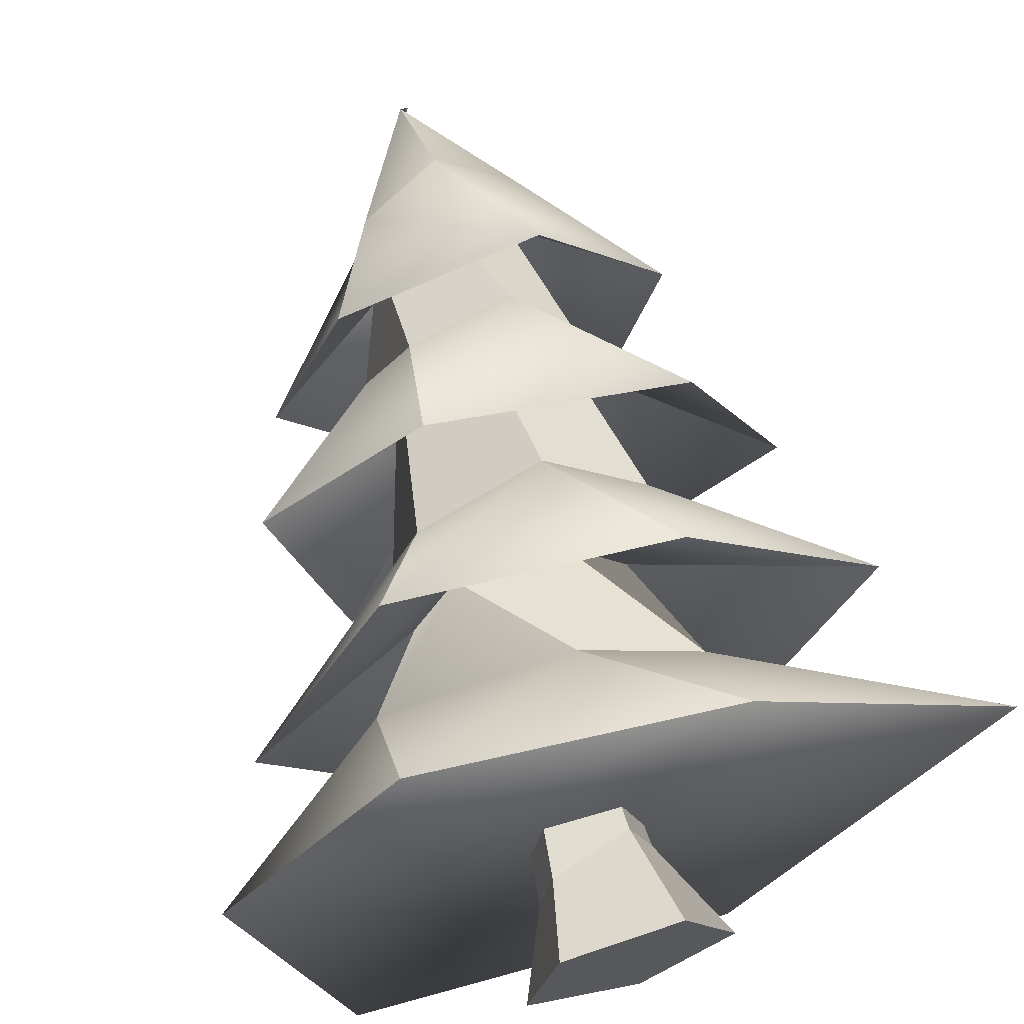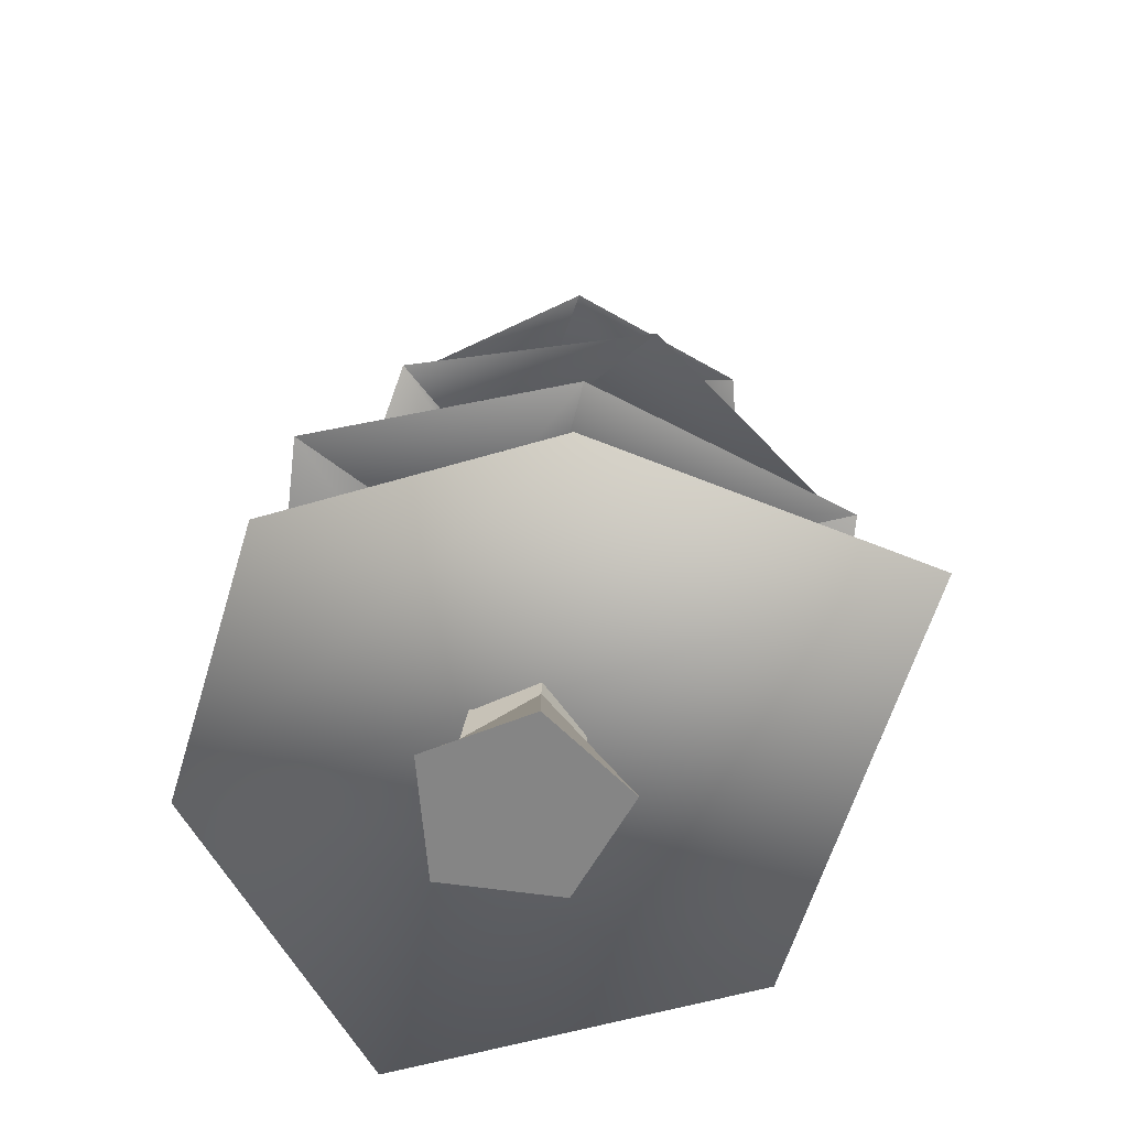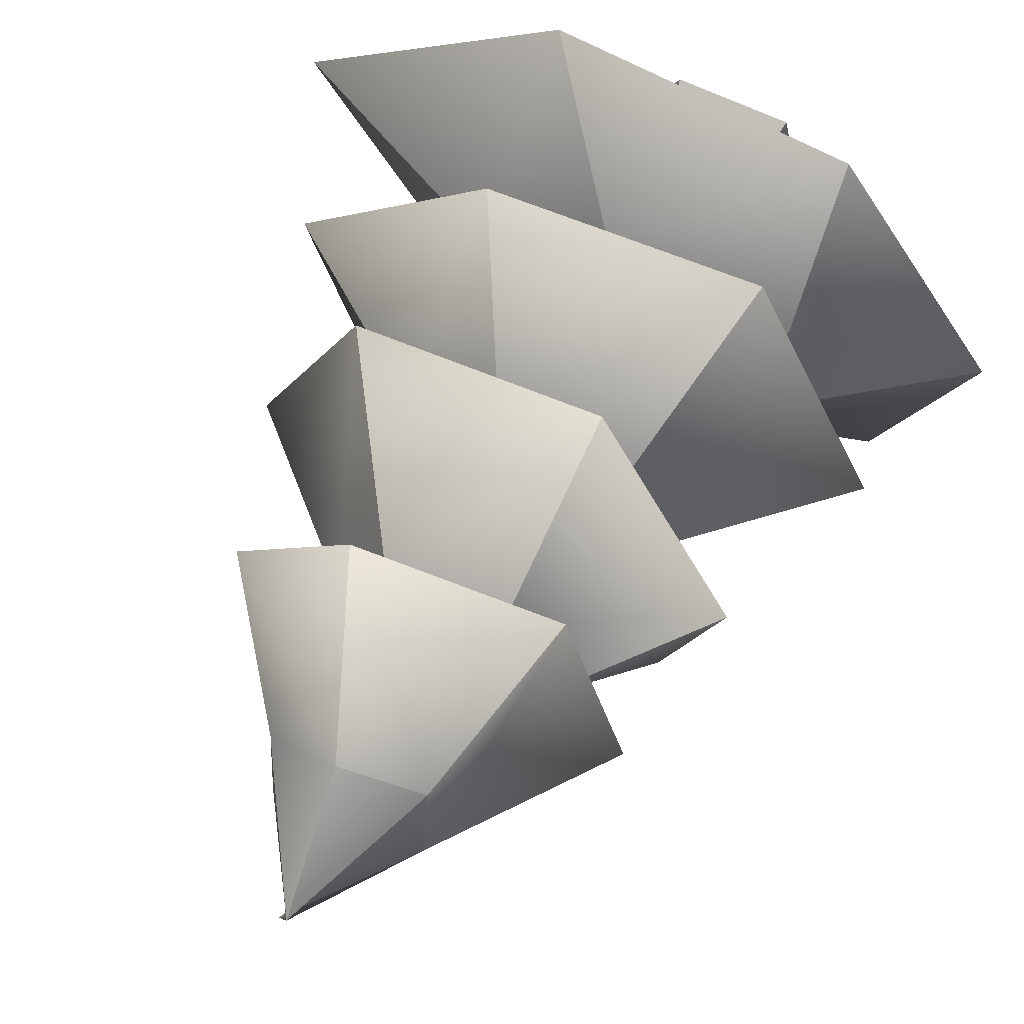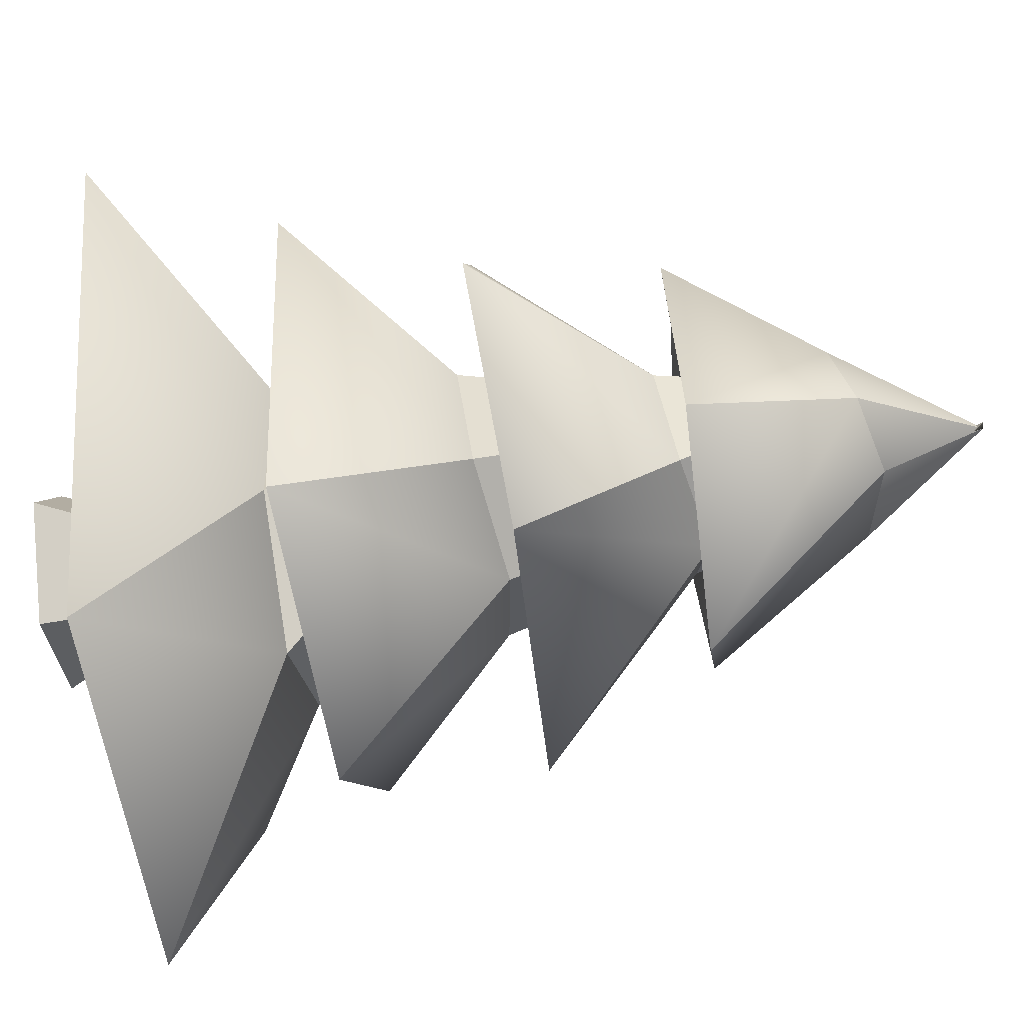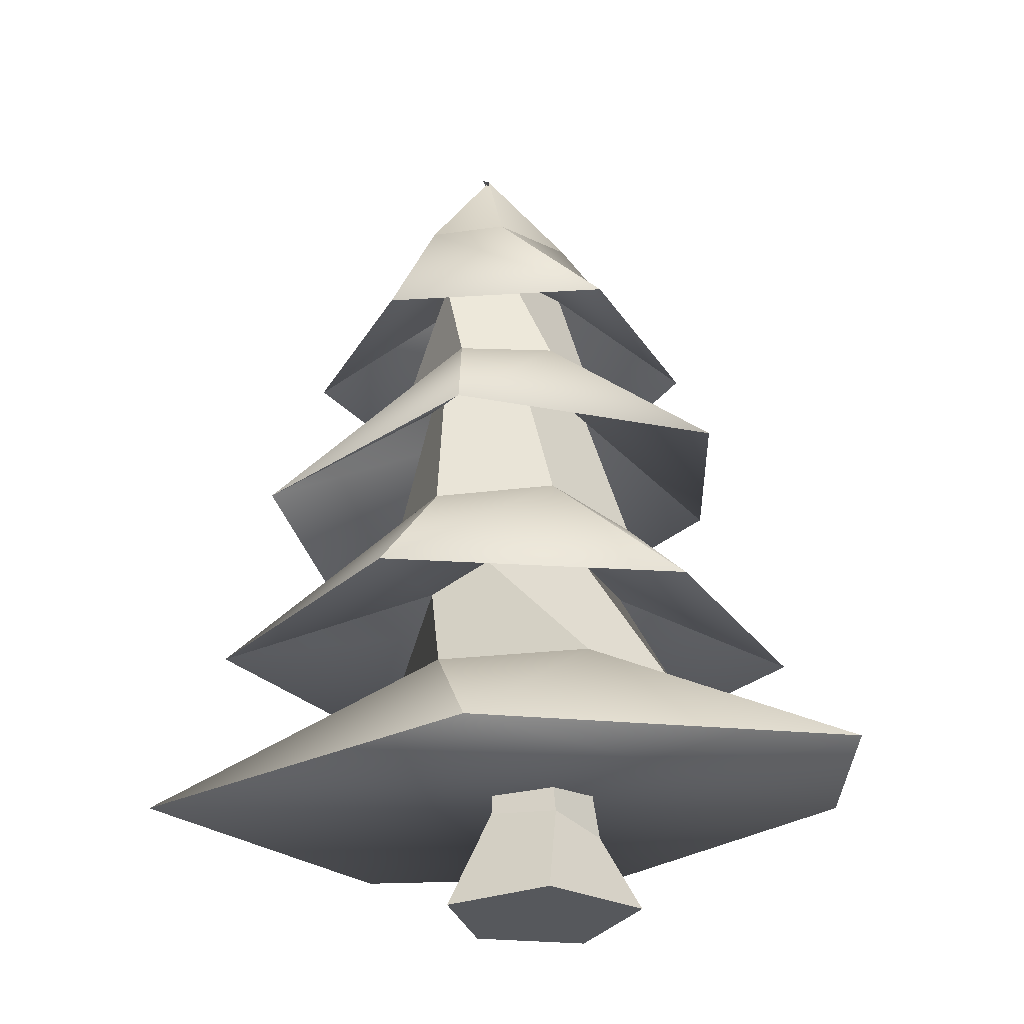
<metadata>
{"format":"obj","ext":"obj","renderer":"f3d","projection":"perspective","resolution":1024,"background":"white","views":[{"elev":66.3,"azim":-17.5,"up":"+Z"},{"elev":-61.8,"azim":17.2,"up":"+Y"},{"elev":65.2,"azim":-156.9,"up":"+Z"},{"elev":-59.7,"azim":97.2,"up":"+Z"},{"elev":-27.6,"azim":167.0,"up":"+Y"}]}
</metadata>
<code>
o SpruceTree3_Cylinder.015
v 0.5715 12.03 -0.8414
v 0.6206 13.53 -0.02481
v 0.6206 13.53 -0.02481
v 1.733 11.73 -0.7629
v 0.6206 13.53 -0.02481
v 1.773 11.46 0.6051
v 0.6206 13.53 -0.02481
v 0.6516 11.71 1.326
v 0.6206 13.53 -0.02481
v -0.5102 11.41 0.6786
v 0.7354 13.53 -0.04897
v -0.5502 11.76 -0.6893
v 4.23 6.58 -0.3249
v 2.66 6.447 2.986
v 0.3751 9.01 1.203
v 1.471 8.982 0.5893
v -0.1301 6.674 -1.505
v 1.709 6.397 -1.242
v 3.006 3.942 -3.727
v -1.558 4.165 -3.854
v -3.209 7.356 0.3796
v -2.228 6.959 -3.215
v 0.3751 9.01 -1.253
v -0.7212 9.037 -0.639
v -0.9652 6.668 3.495
v -0.7212 9.037 0.5893
v 1.826 6.971 -3.463
v 1.471 8.982 -0.639
v -1.607 6.479 -0.6352
v -4.233 4.315 -0.5419
v 0.5937 6.454 1.847
v -1.26 6.211 1.225
v -2.238 4.277 3.895
v 1.747 4.134 3.577
v 2.071 6.193 0.6156
v 4.725 4.059 0.6122
v -1.592 5.395 -0.1917
v -0.6721 5.372 -1.404
v -2.313 3.572 -0.8792
v -2.572 3.607 1.809
v -0.5069 10.81 -0.5701
v -2.541 9.394 -0.6725
v -0.4932 9.345 -3.274
v 0.4736 10.81 -1.114
v -0.4985 10.83 0.5197
v -1.488 9.089 2.353
v 0.4736 10.81 1.064
v 1.458 9.305 2.748
v 1.446 10.78 0.5197
v 3.326 9.238 0.7348
v 1.453 10.77 -0.5687
v 2.681 9.366 -2.172
v -0.2301 9.514 -1.023
v 1.33 9.216 -1.235
v -0.5504 8.97 1.205
v -1.17 9.282 -0.1948
v 1.949 8.974 0.165
v 1.009 9.234 1.385
v 0.8697 5.333 -1.237
v 1.492 5.318 0.1421
v 0.5718 5.341 1.354
v -0.9773 5.379 1.189
v -5.201 2.191 0.08171
v -2.626 2.06 3.886
v 0.1479 3.583 2.206
v 1.984 3.526 0.8296
v 1.672 3.491 -1.401
v -0.4768 3.514 -2.256
v -3.808 1.466 -4.644
v 1.943 1.27 -4.64
v 5.729 1.535 0.783
v 1.732 1.672 4.017
v -0.02854 -0.01228 -1.511
v -0.2753 1.383 -0.9397
v 0.5891 1.473 -0.3174
v 1.258 -0.01228 -0.2863
v 0.4546 -0.01228 1.279
v 0.2455 1.535 0.6218
v -0.9143 1.232 0.4565
v -1.234 -0.01936 1.136
v 0.2493 5.349 0.3663
v -0.3371 5.364 0.3648
v -1.659 -0.008068 -0.7419
v -0.04922 5.314 -0.518
v -0.5215 5.351 -0.177
v -0.8804 6.94 0.04634
v -0.518 6.963 -0.588
v -1.103 1.177 -0.4229
v 0.4323 5.314 -0.1789
v -0.36 6.939 0.5691
v 0.3712 12.68 0.1035
v 0.3161 12.54 -0.08547
v 0.3135 6.926 0.2522
v 0.2095 6.942 -0.4687
v 0.6368 12.53 -0.07388
v 0.4773 12.44 -0.1877
v 0.5772 12.68 0.1109
f 1 2 3 4
f 4 3 5 6
f 6 5 7 8
f 8 7 9 10
f 3 2 11 9 7 5
f 10 9 11 12
f 12 11 2 1
f 13 14 15 16
f 17 18 19 20
f 21 22 23 24
f 14 25 26 15
f 27 13 16 28
f 25 21 24 26
f 22 27 28 23
f 29 17 20 30
f 31 32 33 34
f 18 35 36 19
f 32 29 30 33
f 35 31 34 36
f 37 38 39 40
f 41 42 43 44
f 45 46 42 41
f 47 48 46 45
f 49 50 48 47
f 51 52 50 49
f 44 43 52 51
f 53 54 27 22
f 55 56 21 25
f 54 57 13 27
f 58 55 25 14
f 56 53 22 21
f 57 58 14 13
f 16 15 31 35
f 26 24 29 32
f 28 16 35 18
f 15 26 32 31
f 24 23 17 29
f 23 28 18 17
f 49 47 58 57
f 41 44 53 56
f 47 45 55 58
f 51 49 57 54
f 45 41 56 55
f 44 51 54 53
f 42 12 1 43
f 46 10 12 42
f 48 8 10 46
f 50 6 8 48
f 52 4 6 50
f 43 1 4 52
f 59 38 20 19
f 60 59 19 36
f 61 60 36 34
f 62 61 34 33
f 37 62 33 30
f 38 37 30 20
f 40 39 63 64
f 61 62 65 66
f 59 60 67 68
f 62 37 40 65
f 60 61 66 67
f 38 59 68 39
f 63 69 70 71 72 64
f 66 65 72 71
f 68 67 70 69
f 65 40 64 72
f 67 66 71 70
f 39 68 69 63
f 73 74 75 76
f 77 78 79 80
f 79 78 81 82
f 73 76 77 80 83
f 84 85 86 87
f 88 79 82 85
f 78 75 89 81
f 74 88 85 84
f 75 74 84 89
f 86 90 91 92
f 82 81 93 90
f 89 84 87 94
f 85 82 90 86
f 81 89 94 93
f 95 96 92 91 97
f 93 94 95 97
f 87 86 92 96
f 90 93 97 91
f 94 87 96 95
f 76 75 78 77
f 79 88 83 80
f 74 73 83 88

</code>
